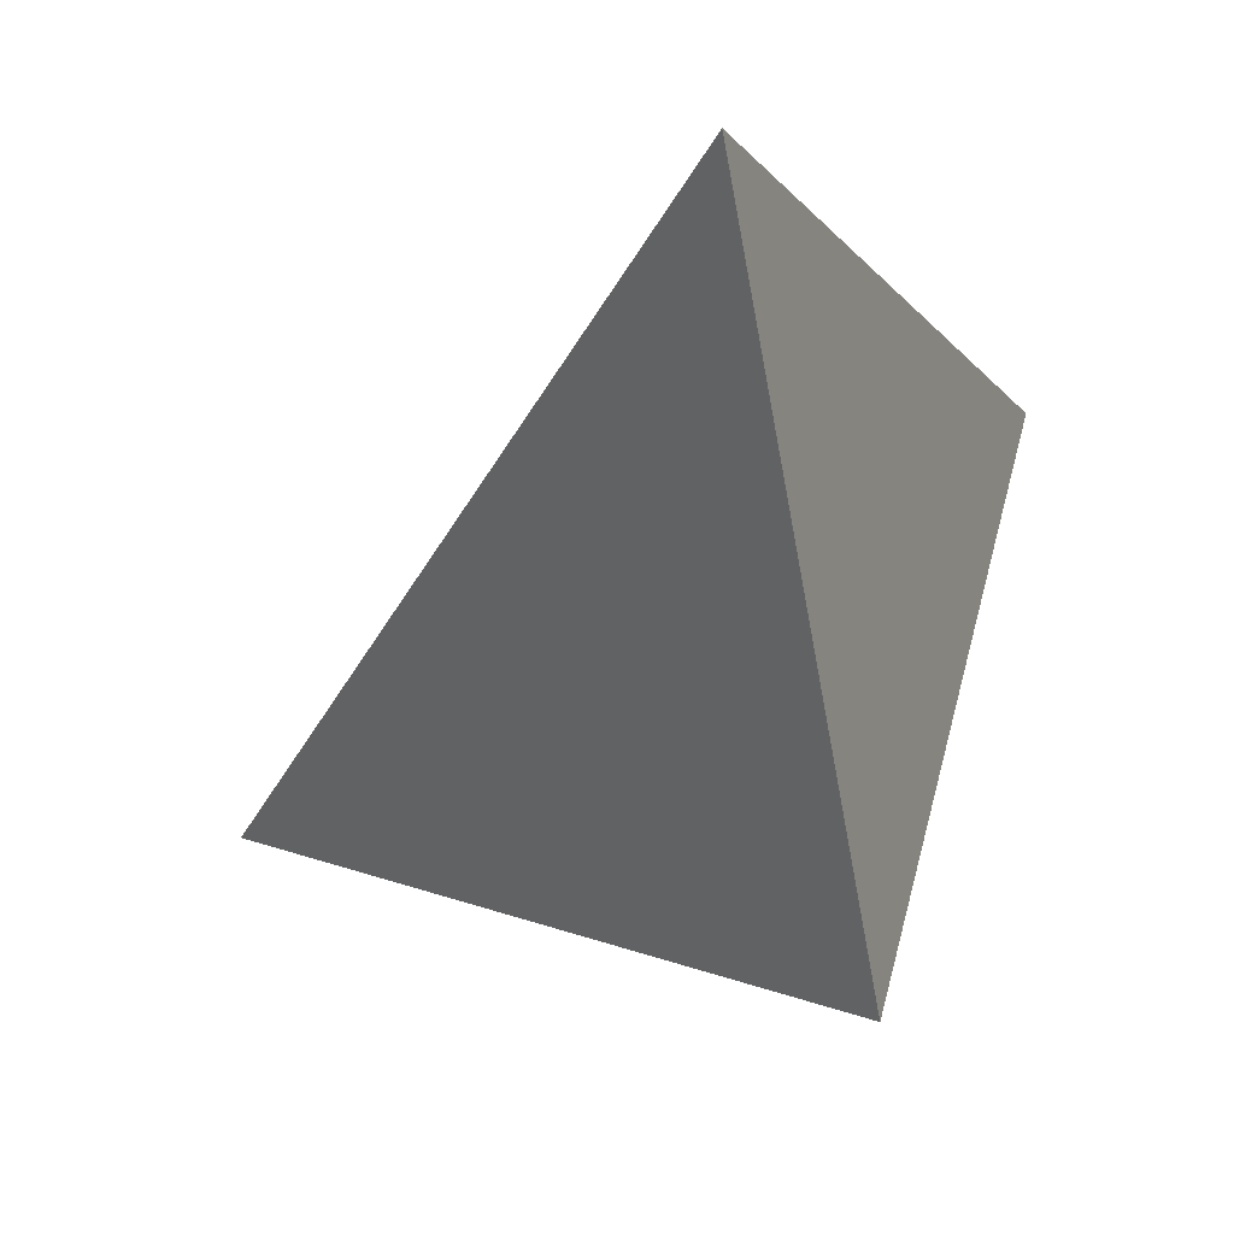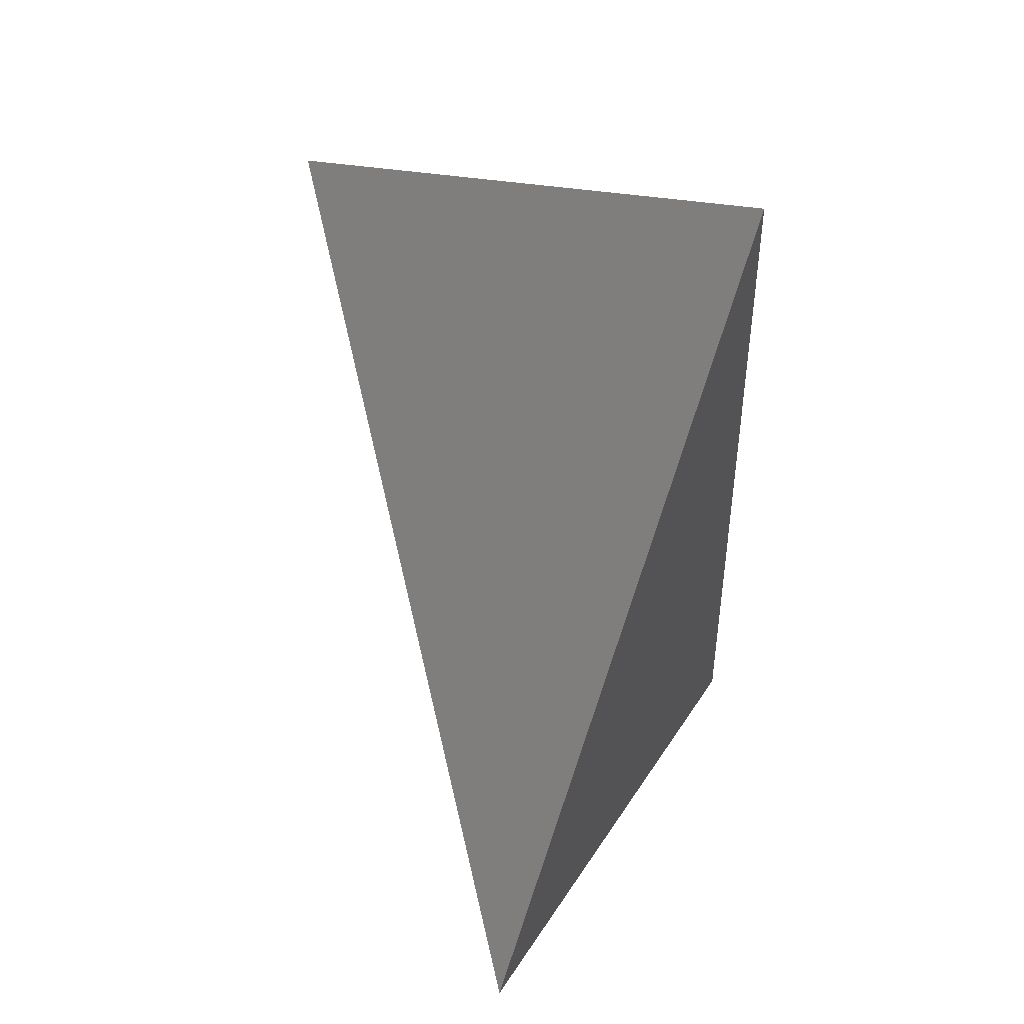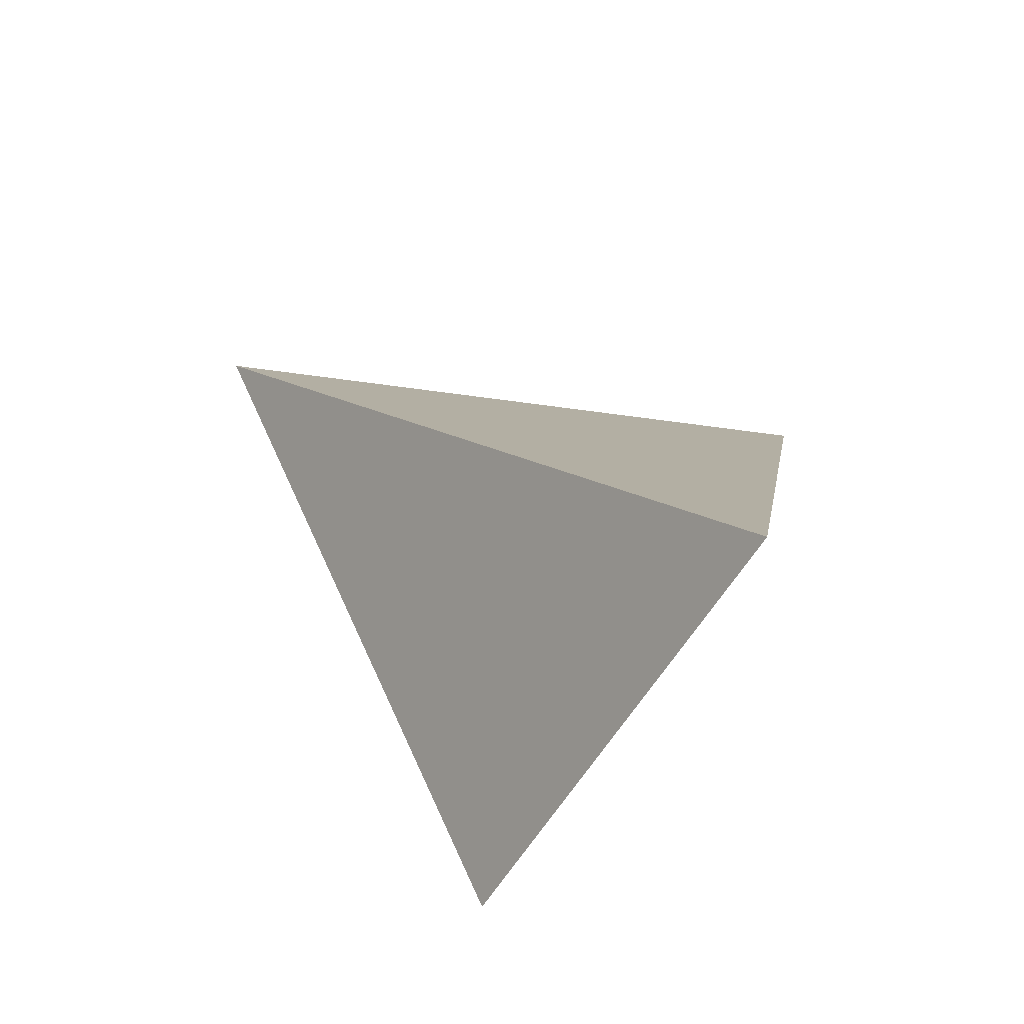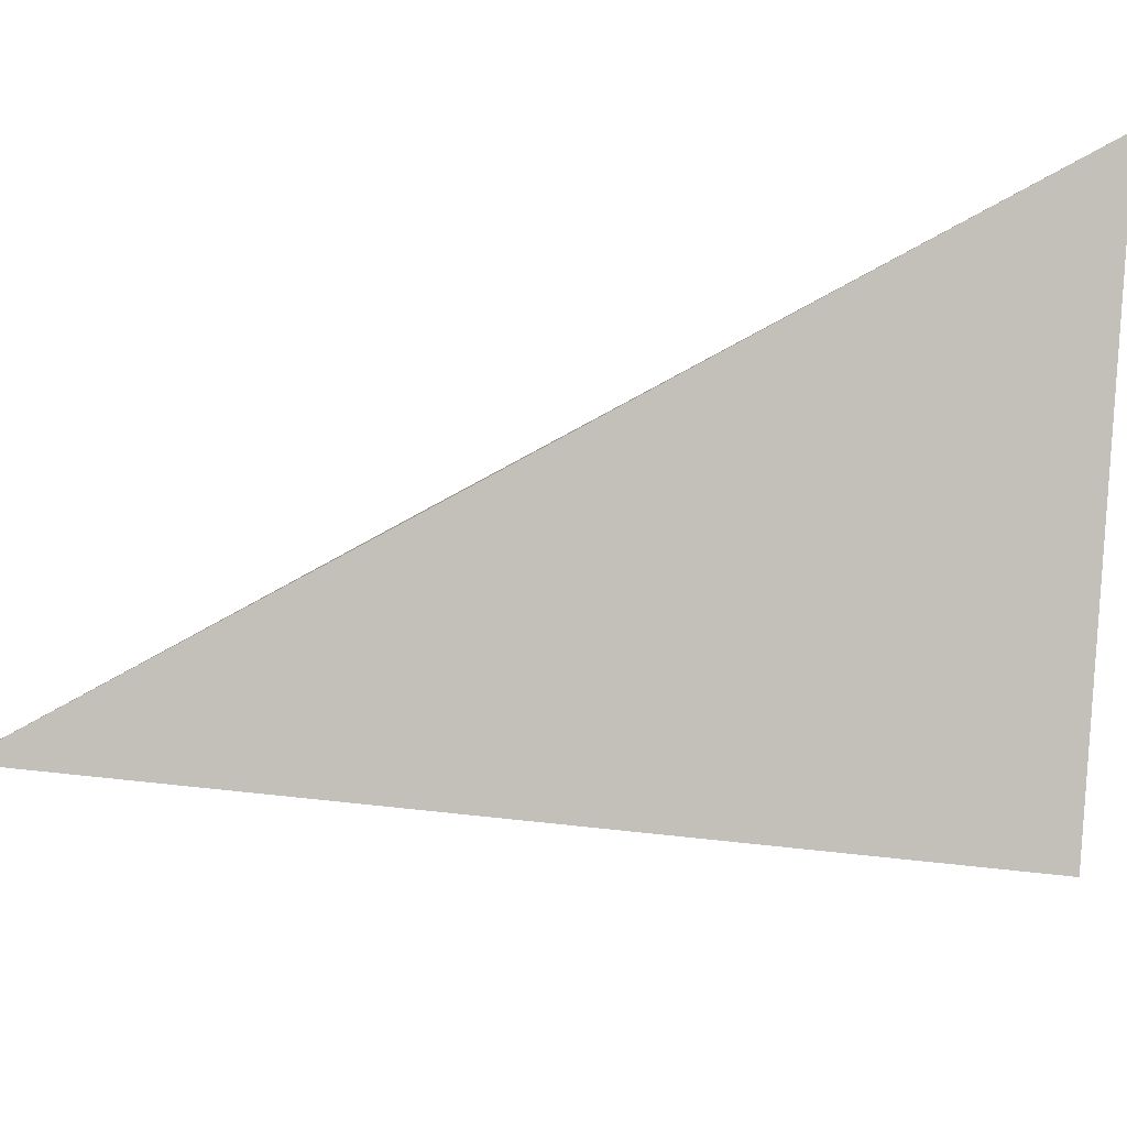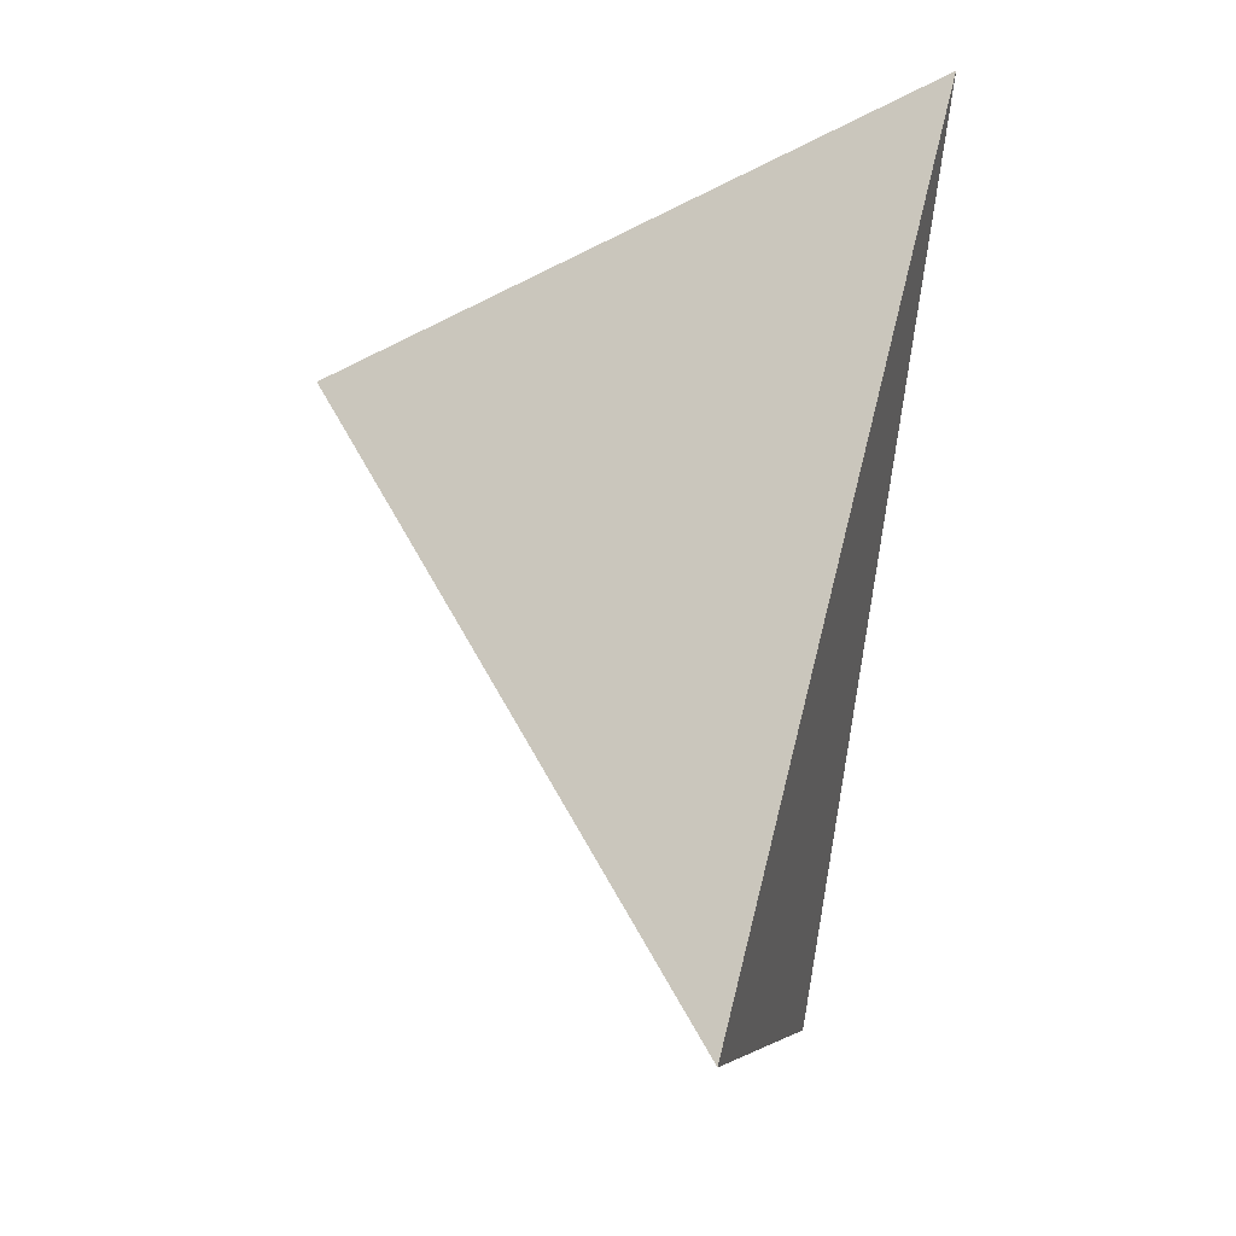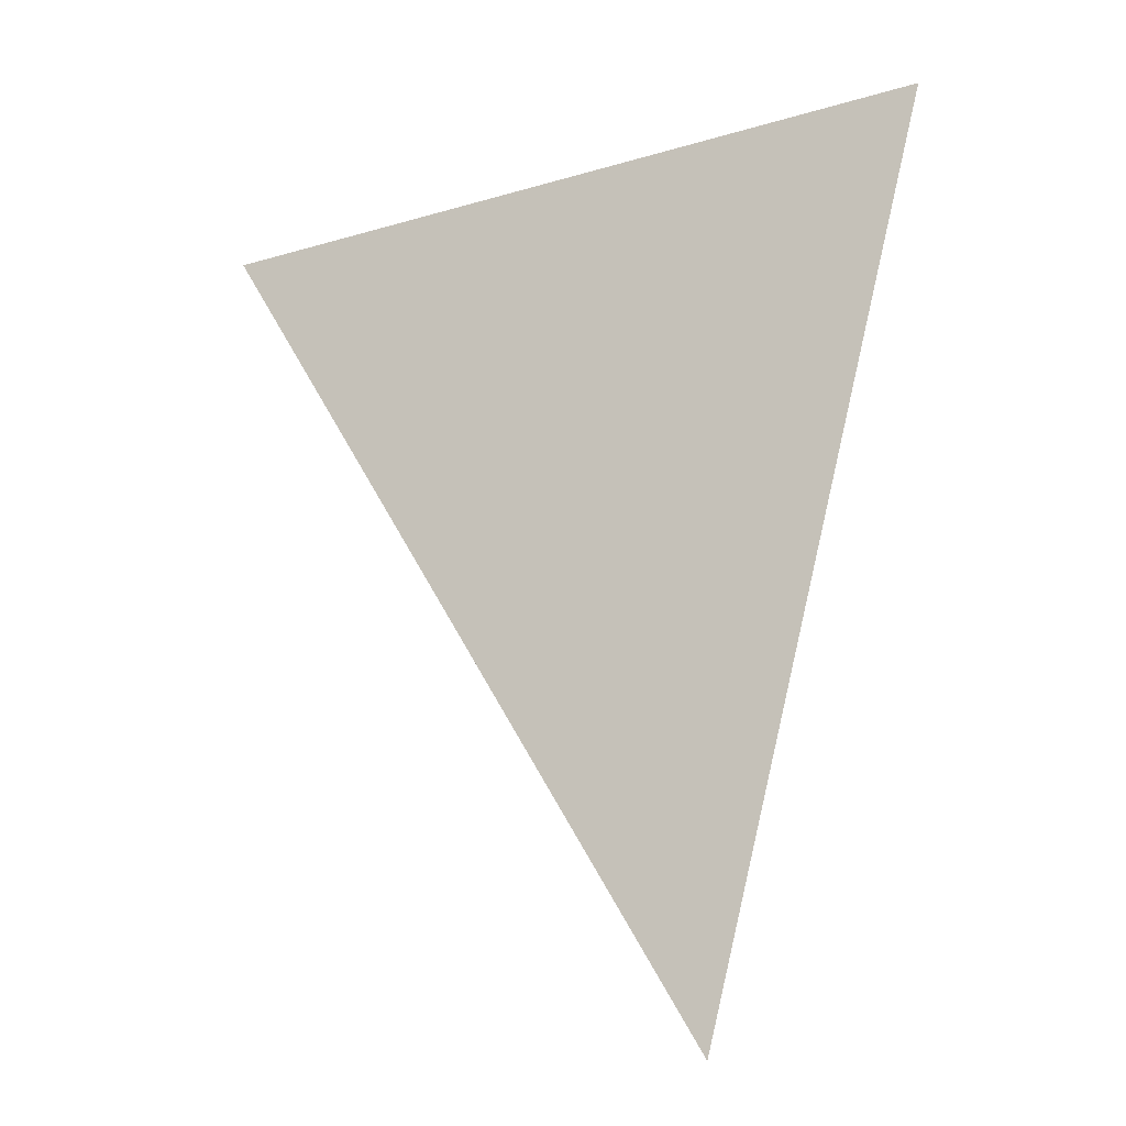
<metadata>
{"format":"obj","ext":"obj","renderer":"f3d","projection":"perspective","resolution":1024,"background":"white","views":[{"elev":-2.5,"azim":3.0,"up":"+Z"},{"elev":28.1,"azim":21.1,"up":"+Y"},{"elev":-70.3,"azim":-39.9,"up":"+Y"},{"elev":-14.9,"azim":-49.3,"up":"+Z"},{"elev":-20.0,"azim":1.5,"up":"+Y"},{"elev":-2.2,"azim":-11.2,"up":"+Y"}]}
</metadata>
<code>
v 0.5554 0.02786 0.1695
v 0.7157 0.6682 0.1233
v 0.6177 0.1154 -0.1834
v 0.2795 0.5699 -0.1179
f 2 1 3
f 3 1 4
f 4 1 2
f 4 2 3

</code>
